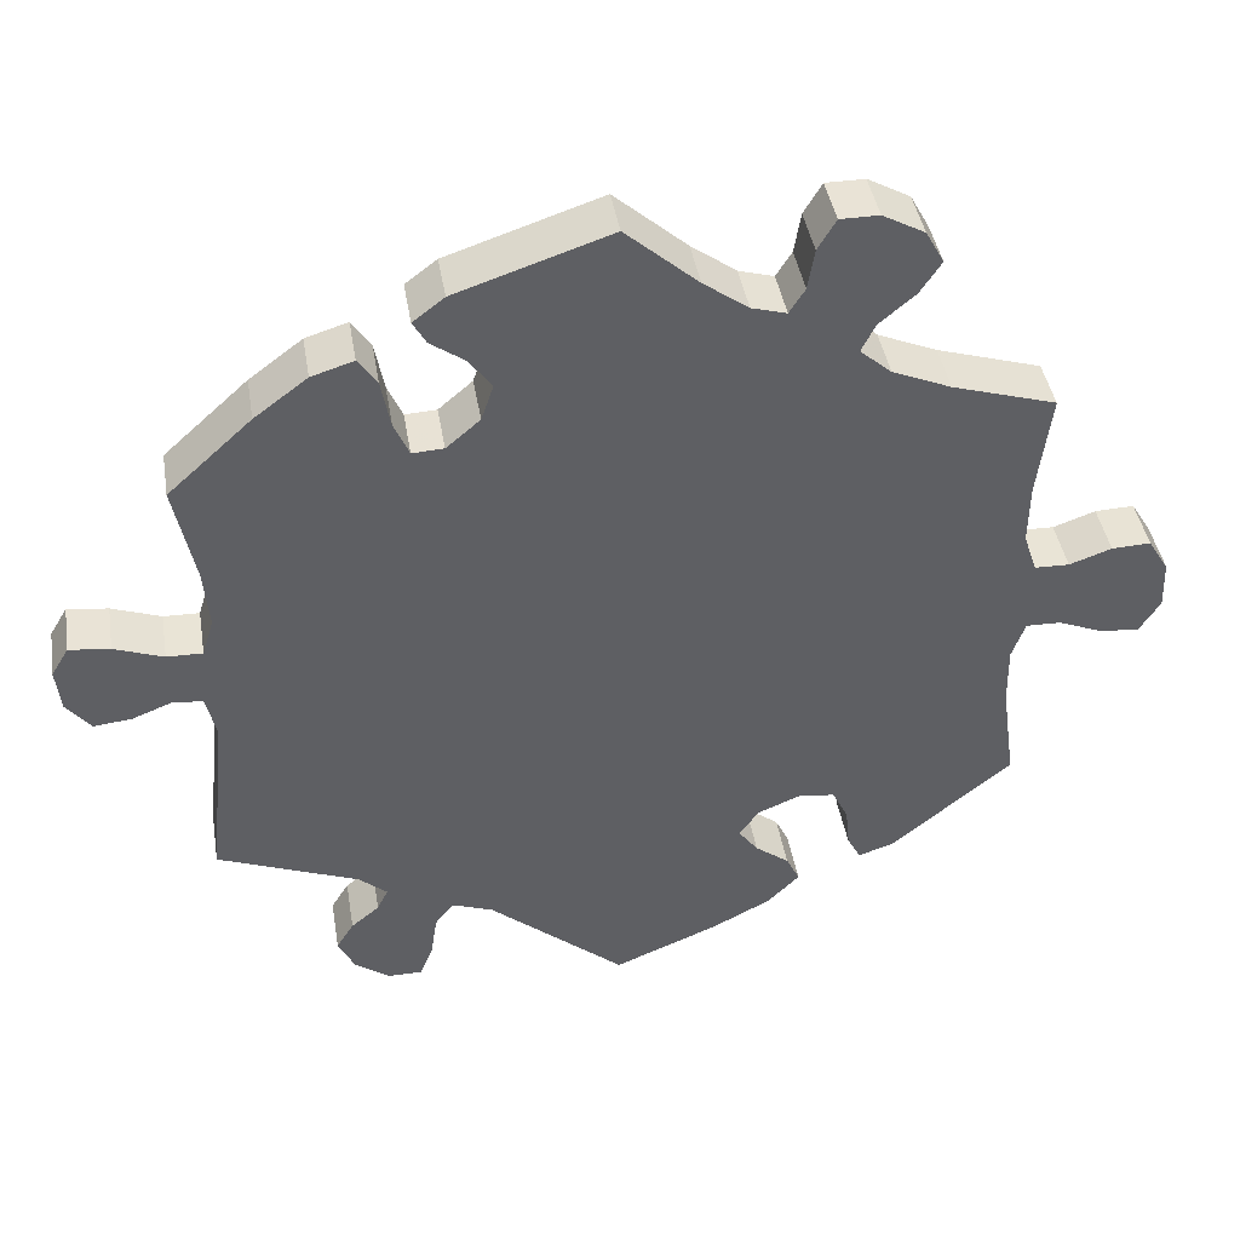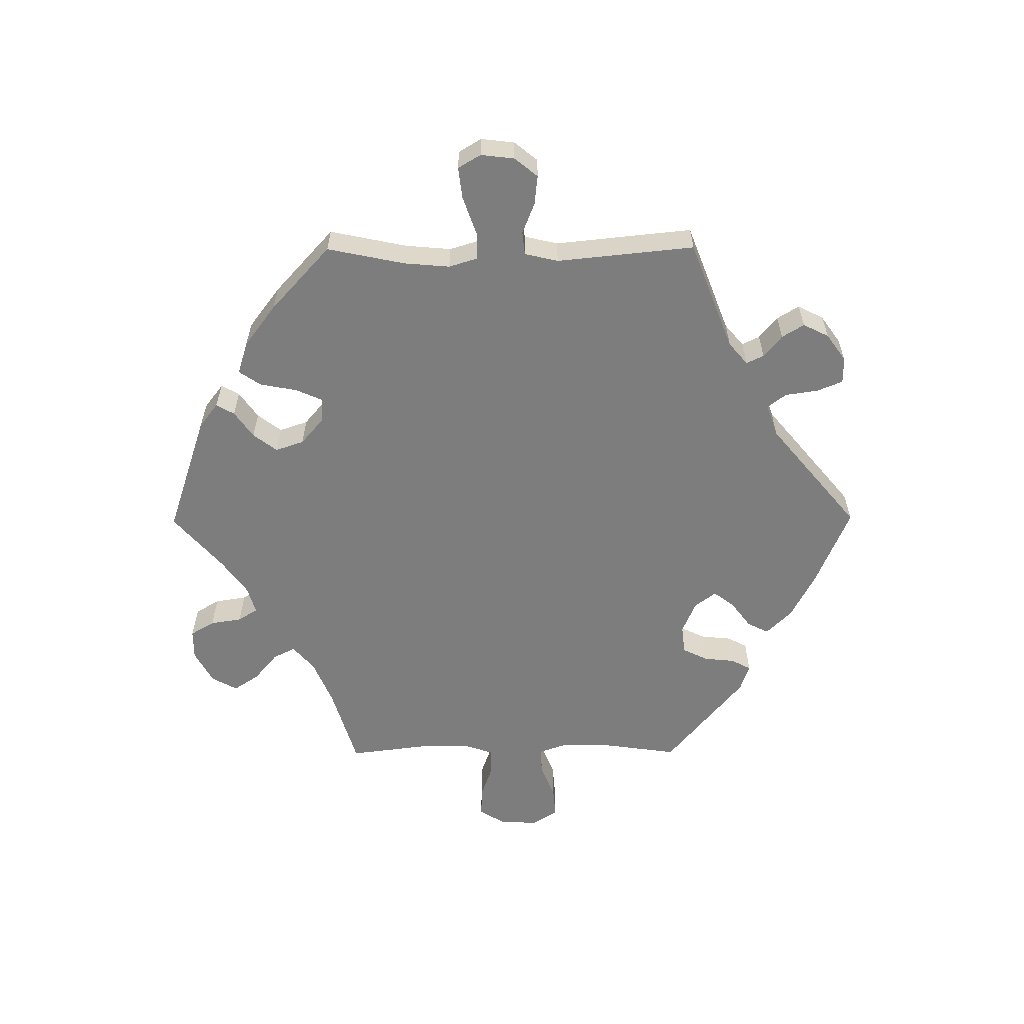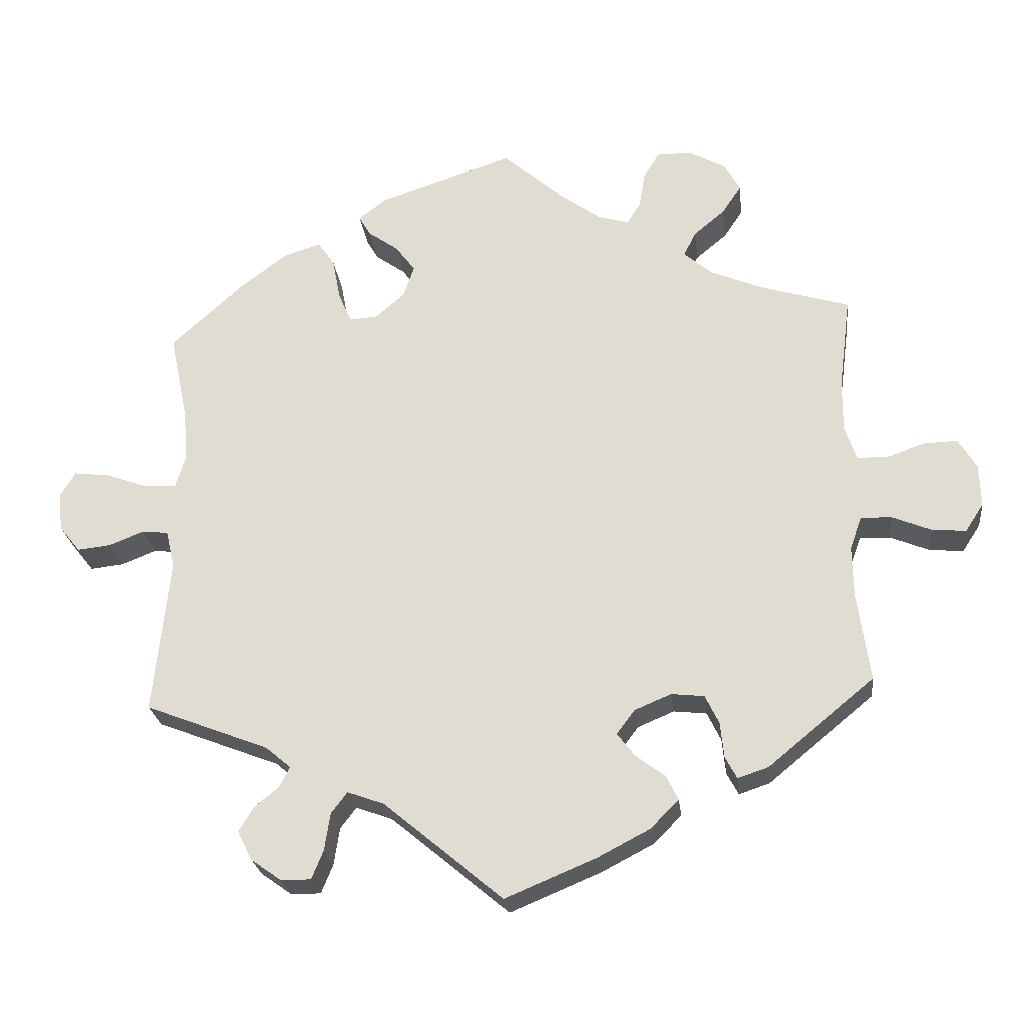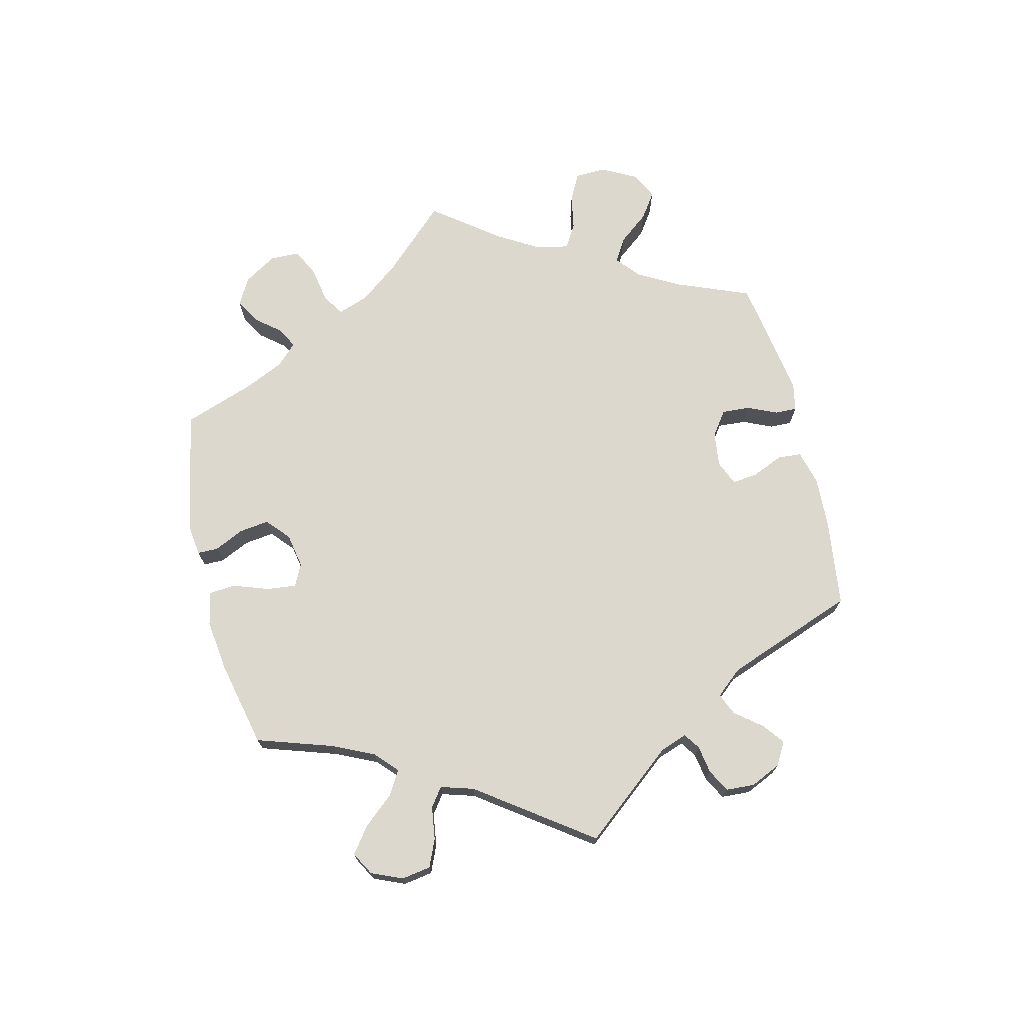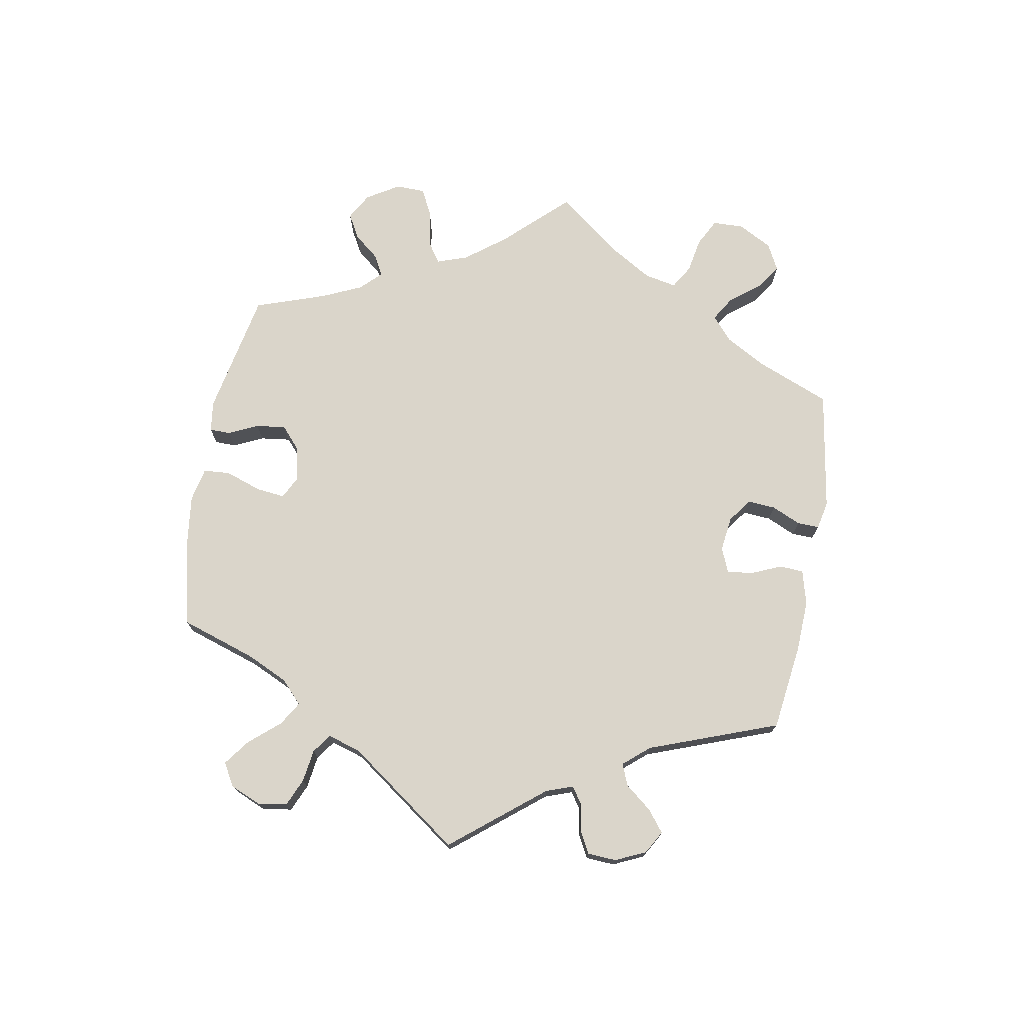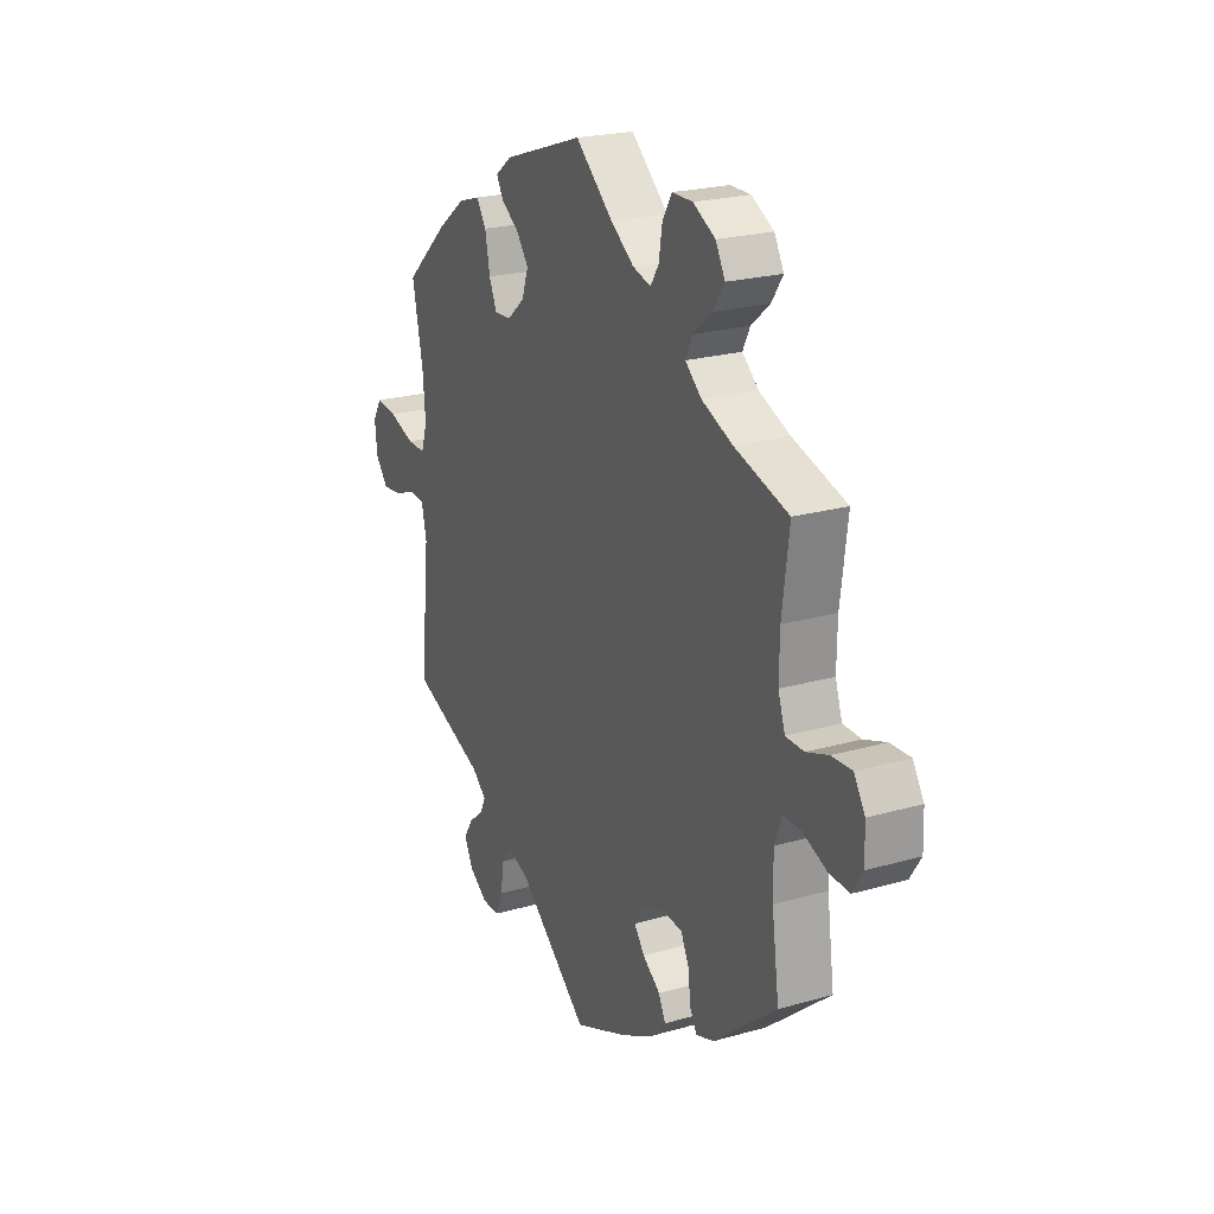
<metadata>
{"format":"obj","ext":"obj","renderer":"f3d","projection":"perspective","resolution":1024,"background":"white","views":[{"elev":42.1,"azim":170.6,"up":"+Z"},{"elev":-59.1,"azim":90.3,"up":"+Y"},{"elev":-24.6,"azim":-173.4,"up":"+Z"},{"elev":72.3,"azim":106.2,"up":"+Y"},{"elev":74.3,"azim":130.0,"up":"+Y"},{"elev":22.4,"azim":-116.3,"up":"+Z"}]}
</metadata>
<code>
v 0.33 0.07 -0.355
v 0.296 0.07 -0.384
v 0.309 0.07 -0.411
v 0.343 0.07 -0.439
v 0.364 0.07 -0.473
v 0.344 0.07 -0.513
v 0.302 0.07 -0.543
v 0.261 0.07 -0.543
v 0.245 0.07 -0.504
v 0.237 0.07 -0.452
v 0.215 0.07 -0.423
v 0.165 0.07 -0.441
v 0.001 0.07 -0.578
v -0.124 0.07 -0.526
v -0.195 0.07 -0.489
v -0.234 0.07 -0.45
v -0.218 0.07 -0.417
v -0.177 0.07 -0.386
v -0.153 0.07 -0.354
v -0.178 0.07 -0.321
v -0.228 0.07 -0.3
v -0.273 0.07 -0.305
v -0.292 0.07 -0.344
v -0.297 0.07 -0.393
v -0.313 0.07 -0.423
v -0.355 0.07 -0.409
v -0.501 0.07 -0.289
v -0.484 0.07 -0.167
v -0.483 0.07 -0.096
v -0.499 0.07 -0.051
v -0.541 0.07 -0.052
v -0.595 0.07 -0.074
v -0.642 0.07 -0.078
v -0.667 0.07 -0.039
v -0.665 0.07 0.02
v -0.64 0.07 0.061
v -0.593 0.07 0.059
v -0.542 0.07 0.041
v -0.5 0.07 0.042
v -0.484 0.07 0.09
v -0.485 0.07 0.164
v -0.501 0.07 0.289
v -0.376 0.07 0.327
v -0.305 0.07 0.357
v -0.267 0.07 0.39
v -0.284 0.07 0.424
v -0.327 0.07 0.46
v -0.353 0.07 0.499
v -0.331 0.07 0.539
v -0.28 0.07 0.567
v -0.233 0.07 0.567
v -0.211 0.07 0.53
v -0.203 0.07 0.481
v -0.184 0.07 0.451
v -0.142 0.07 0.463
v -0.088 0.07 0.502
v -0.001 0.07 0.578
v 0.185 0.07 0.516
v 0.223 0.07 0.487
v 0.207 0.07 0.459
v 0.166 0.07 0.43
v 0.138 0.07 0.393
v 0.153 0.07 0.349
v 0.194 0.07 0.314
v 0.232 0.07 0.312
v 0.25 0.07 0.353
v 0.261 0.07 0.411
v 0.284 0.07 0.445
v 0.335 0.07 0.429
v 0.399 0.07 0.381
v 0.5 0.07 0.289
v 0.475 0.07 0.168
v 0.469 0.07 0.097
v 0.483 0.07 0.052
v 0.526 0.07 0.053
v 0.585 0.07 0.074
v 0.634 0.07 0.08
v 0.655 0.07 0.045
v 0.649 0.07 -0.007
v 0.62 0.07 -0.043
v 0.574 0.07 -0.038
v 0.526 0.07 -0.019
v 0.49 0.07 -0.023
v 0.478 0.07 -0.075
v 0.5 0.07 -0.289
v 0.33 0 -0.355
v 0.296 0 -0.384
v 0.309 0 -0.411
v 0.343 0 -0.439
v 0.364 0 -0.473
v 0.344 0 -0.513
v 0.302 0 -0.543
v 0.261 0 -0.543
v 0.245 0 -0.504
v 0.237 0 -0.452
v 0.215 0 -0.423
v 0.165 0 -0.441
v 0.001 0 -0.578
v -0.124 0 -0.526
v -0.195 0 -0.489
v -0.234 0 -0.45
v -0.218 0 -0.417
v -0.177 0 -0.386
v -0.153 0 -0.354
v -0.178 0 -0.321
v -0.228 0 -0.3
v -0.273 0 -0.305
v -0.292 0 -0.344
v -0.297 0 -0.393
v -0.313 0 -0.423
v -0.355 0 -0.409
v -0.501 0 -0.289
v -0.484 0 -0.167
v -0.483 0 -0.096
v -0.499 0 -0.051
v -0.541 0 -0.052
v -0.595 0 -0.074
v -0.642 0 -0.078
v -0.667 0 -0.039
v -0.665 0 0.02
v -0.64 0 0.061
v -0.593 0 0.059
v -0.542 0 0.041
v -0.5 0 0.042
v -0.484 0 0.09
v -0.485 0 0.164
v -0.501 0 0.289
v -0.376 0 0.327
v -0.305 0 0.357
v -0.267 0 0.39
v -0.284 0 0.424
v -0.327 0 0.46
v -0.353 0 0.499
v -0.331 0 0.539
v -0.28 0 0.567
v -0.233 0 0.567
v -0.211 0 0.53
v -0.203 0 0.481
v -0.184 0 0.451
v -0.142 0 0.463
v -0.088 0 0.502
v -0.001 0 0.578
v 0.185 0 0.516
v 0.223 0 0.487
v 0.207 0 0.459
v 0.166 0 0.43
v 0.138 0 0.393
v 0.153 0 0.349
v 0.194 0 0.314
v 0.232 0 0.312
v 0.25 0 0.353
v 0.261 0 0.411
v 0.284 0 0.445
v 0.335 0 0.429
v 0.399 0 0.381
v 0.5 0 0.289
v 0.475 0 0.168
v 0.469 0 0.097
v 0.483 0 0.052
v 0.526 0 0.053
v 0.585 0 0.074
v 0.634 0 0.08
v 0.655 0 0.045
v 0.649 0 -0.007
v 0.62 0 -0.043
v 0.574 0 -0.038
v 0.526 0 -0.019
v 0.49 0 -0.023
v 0.478 0 -0.075
v 0.5 0 -0.289
f 84 85 1
f 83 84 1 2
f 79 80 81 82
f 77 78 79 82
f 75 76 77 82
f 74 75 82 83
f 73 74 83 2
f 69 70 71 72
f 69 72 73 2
f 66 67 68 69
f 65 66 69 2
f 58 59 60 61
f 56 57 58 61
f 55 56 61 62
f 54 55 62 63
f 50 51 52 53
f 50 53 54
f 49 50 54
f 46 47 48 49
f 45 46 49 54
f 44 45 54 63
f 41 42 43
f 40 41 43 44
f 39 40 44 63
f 35 36 37 38
f 35 38 39
f 34 35 39
f 31 32 33 34
f 30 31 34 39
f 29 30 39 63
f 25 26 27 28
f 23 24 25 28
f 22 23 28 29
f 21 22 29 63
f 15 16 17 18
f 15 18 19
f 12 13 14 15
f 11 12 15 19
f 7 8 9 10
f 5 6 7 10
f 3 4 5 10
f 2 3 10 11
f 64 65 2 11
f 20 21 63 64
f 11 19 20 64
f 86 170 169
f 87 86 169 168
f 167 166 165 164
f 167 164 163 162
f 167 162 161 160
f 168 167 160 159
f 87 168 159 158
f 157 156 155 154
f 87 158 157 154
f 154 153 152 151
f 87 154 151 150
f 146 145 144 143
f 146 143 142 141
f 147 146 141 140
f 148 147 140 139
f 138 137 136 135
f 139 138 135
f 139 135 134
f 134 133 132 131
f 139 134 131 130
f 148 139 130 129
f 128 127 126
f 129 128 126 125
f 148 129 125 124
f 123 122 121 120
f 124 123 120
f 124 120 119
f 119 118 117 116
f 124 119 116 115
f 148 124 115 114
f 113 112 111 110
f 113 110 109 108
f 114 113 108 107
f 148 114 107 106
f 103 102 101 100
f 104 103 100
f 100 99 98 97
f 104 100 97 96
f 95 94 93 92
f 95 92 91 90
f 95 90 89 88
f 96 95 88 87
f 96 87 150 149
f 149 148 106 105
f 149 105 104 96
f 1 86 87 2
f 2 87 88 3
f 3 88 89 4
f 4 89 90 5
f 5 90 91 6
f 6 91 92 7
f 7 92 93 8
f 8 93 94 9
f 9 94 95 10
f 10 95 96 11
f 11 96 97 12
f 12 97 98 13
f 13 98 99 14
f 14 99 100 15
f 15 100 101 16
f 16 101 102 17
f 17 102 103 18
f 18 103 104 19
f 19 104 105 20
f 20 105 106 21
f 21 106 107 22
f 22 107 108 23
f 23 108 109 24
f 24 109 110 25
f 25 110 111 26
f 26 111 112 27
f 27 112 113 28
f 28 113 114 29
f 29 114 115 30
f 30 115 116 31
f 31 116 117 32
f 32 117 118 33
f 33 118 119 34
f 34 119 120 35
f 35 120 121 36
f 36 121 122 37
f 37 122 123 38
f 38 123 124 39
f 39 124 125 40
f 40 125 126 41
f 41 126 127 42
f 42 127 128 43
f 43 128 129 44
f 44 129 130 45
f 45 130 131 46
f 46 131 132 47
f 47 132 133 48
f 48 133 134 49
f 49 134 135 50
f 50 135 136 51
f 51 136 137 52
f 52 137 138 53
f 53 138 139 54
f 54 139 140 55
f 55 140 141 56
f 56 141 142 57
f 57 142 143 58
f 58 143 144 59
f 59 144 145 60
f 60 145 146 61
f 61 146 147 62
f 62 147 148 63
f 63 148 149 64
f 64 149 150 65
f 65 150 151 66
f 66 151 152 67
f 67 152 153 68
f 68 153 154 69
f 69 154 155 70
f 70 155 156 71
f 71 156 157 72
f 72 157 158 73
f 73 158 159 74
f 74 159 160 75
f 75 160 161 76
f 76 161 162 77
f 77 162 163 78
f 78 163 164 79
f 79 164 165 80
f 80 165 166 81
f 81 166 167 82
f 82 167 168 83
f 83 168 169 84
f 84 169 170 85
f 85 170 86 1

</code>
